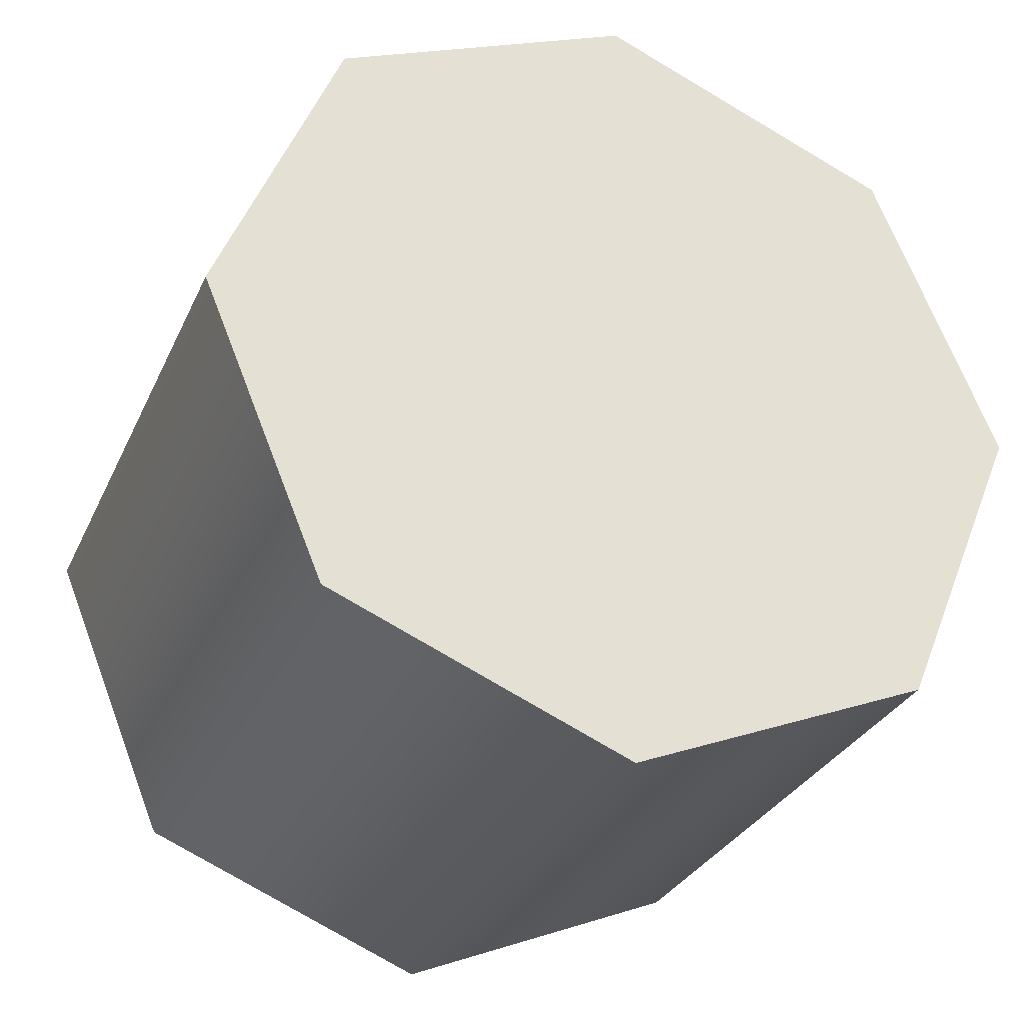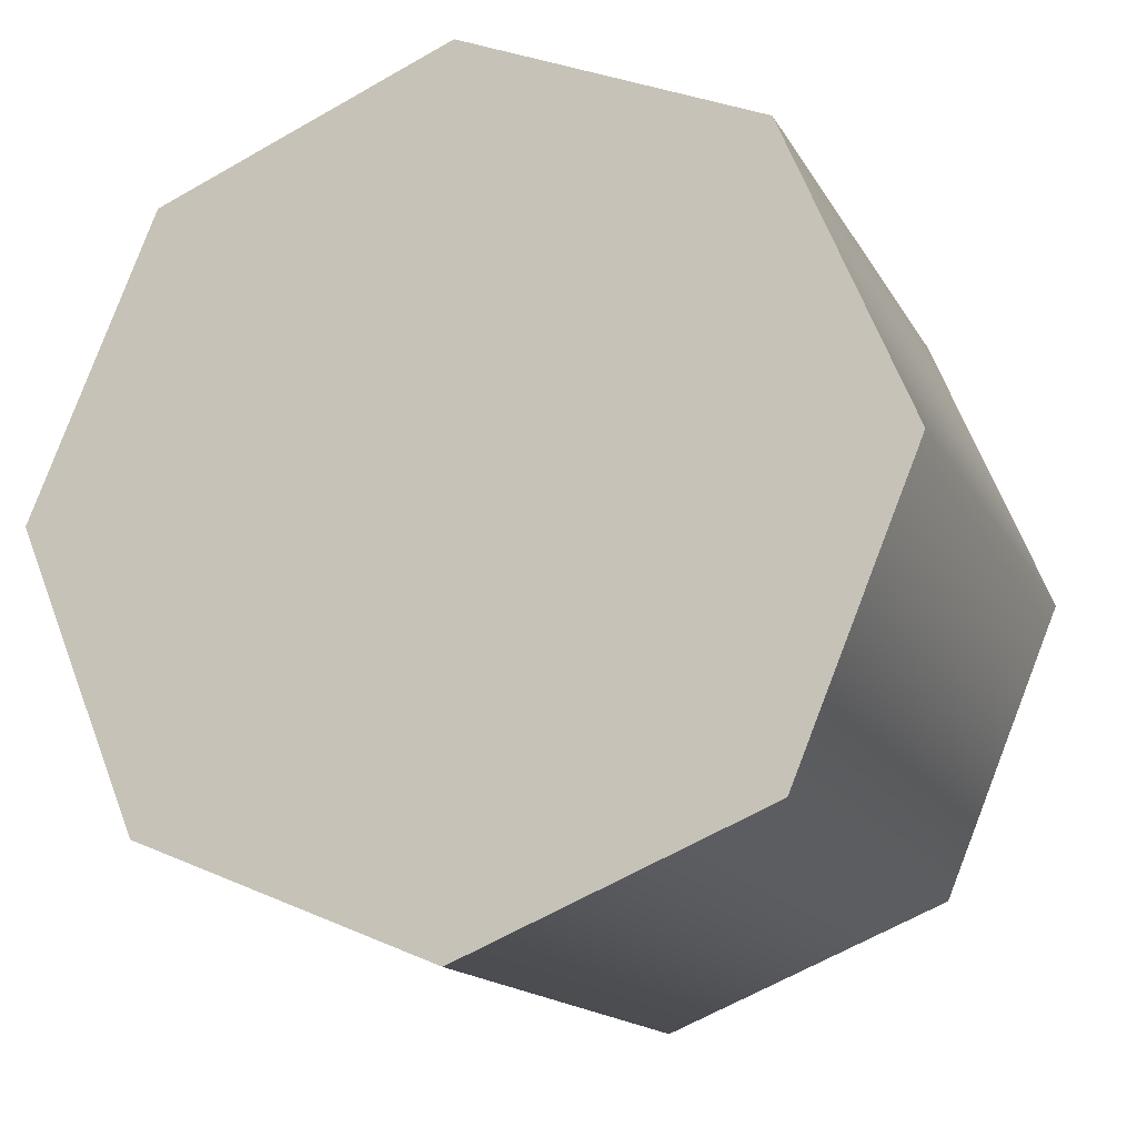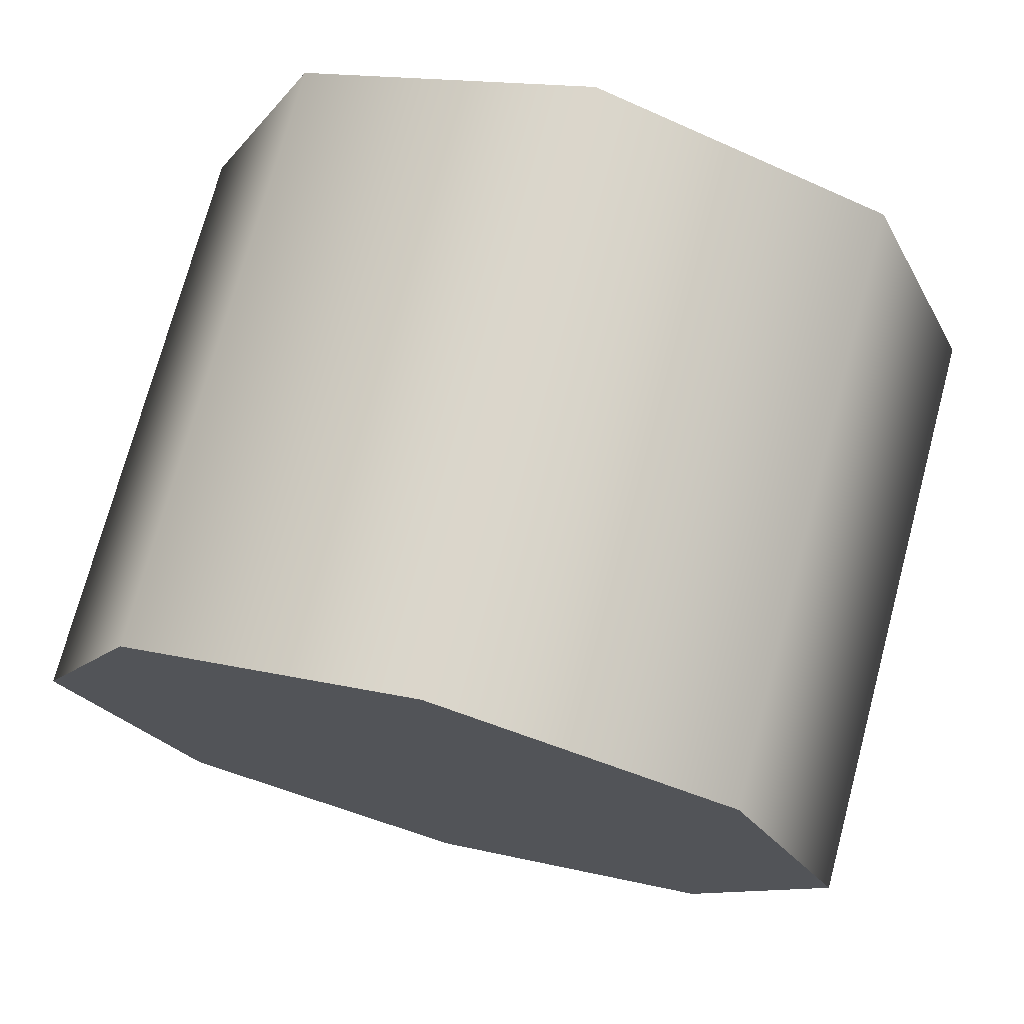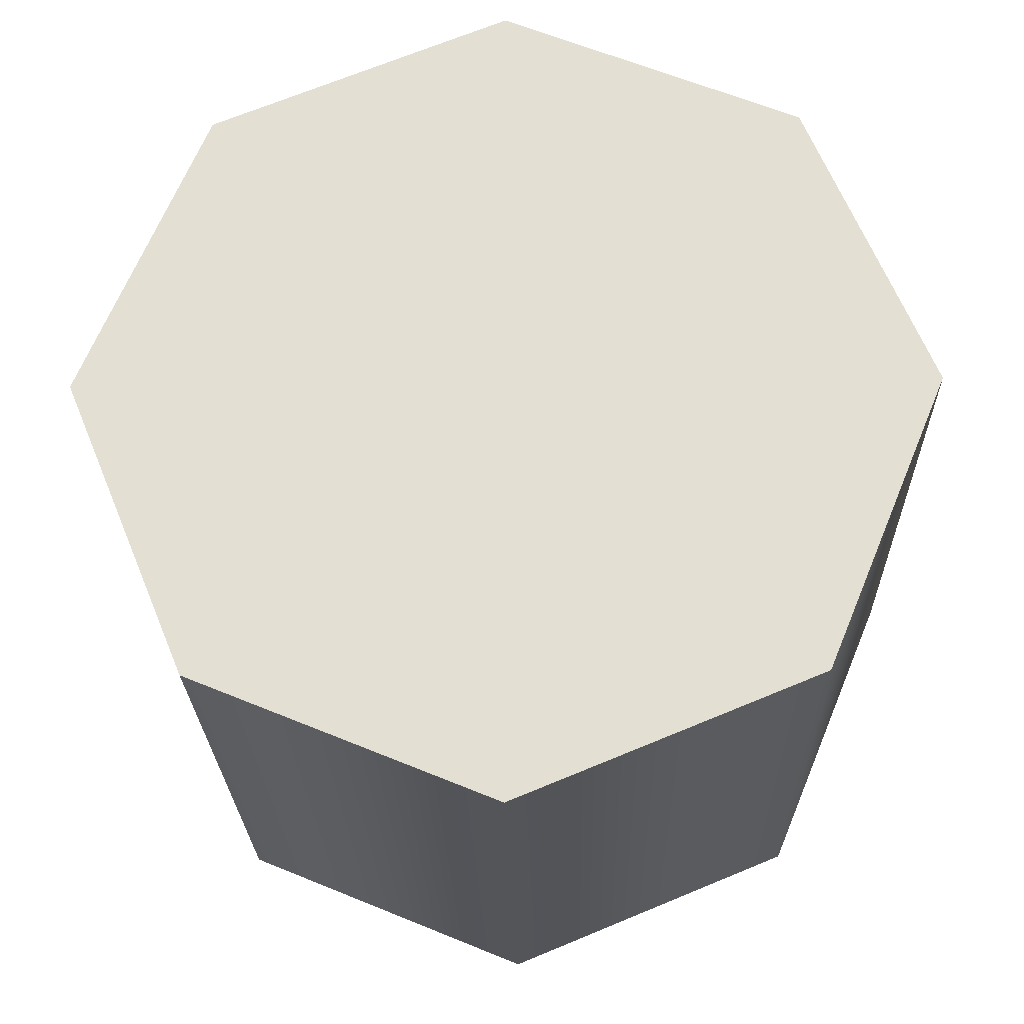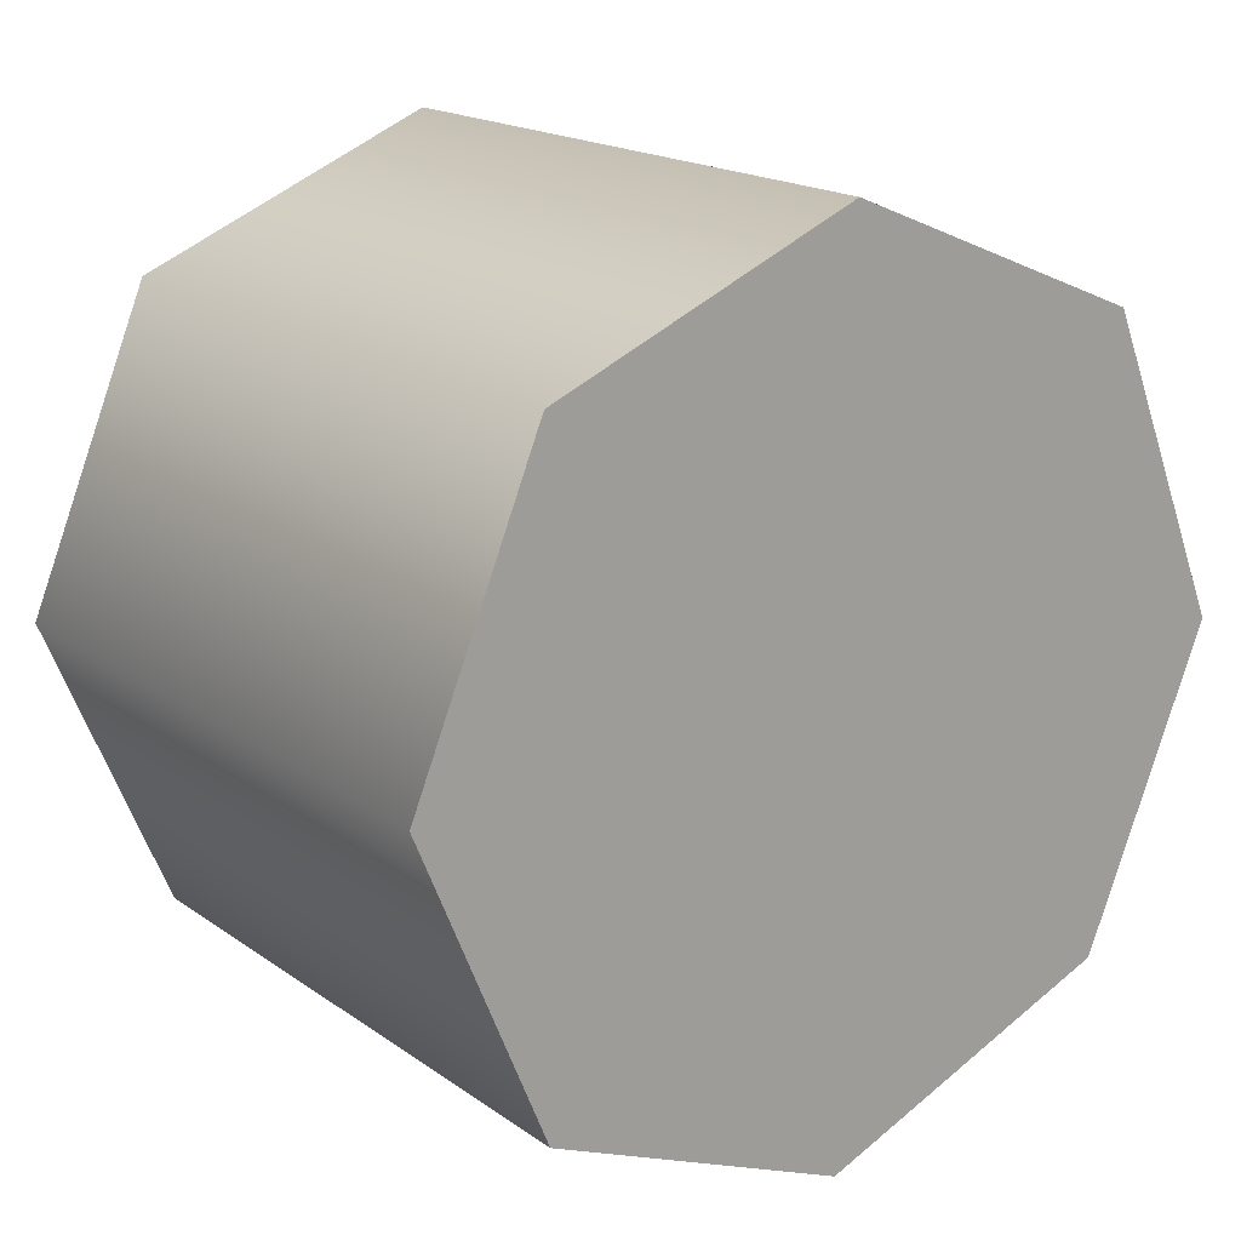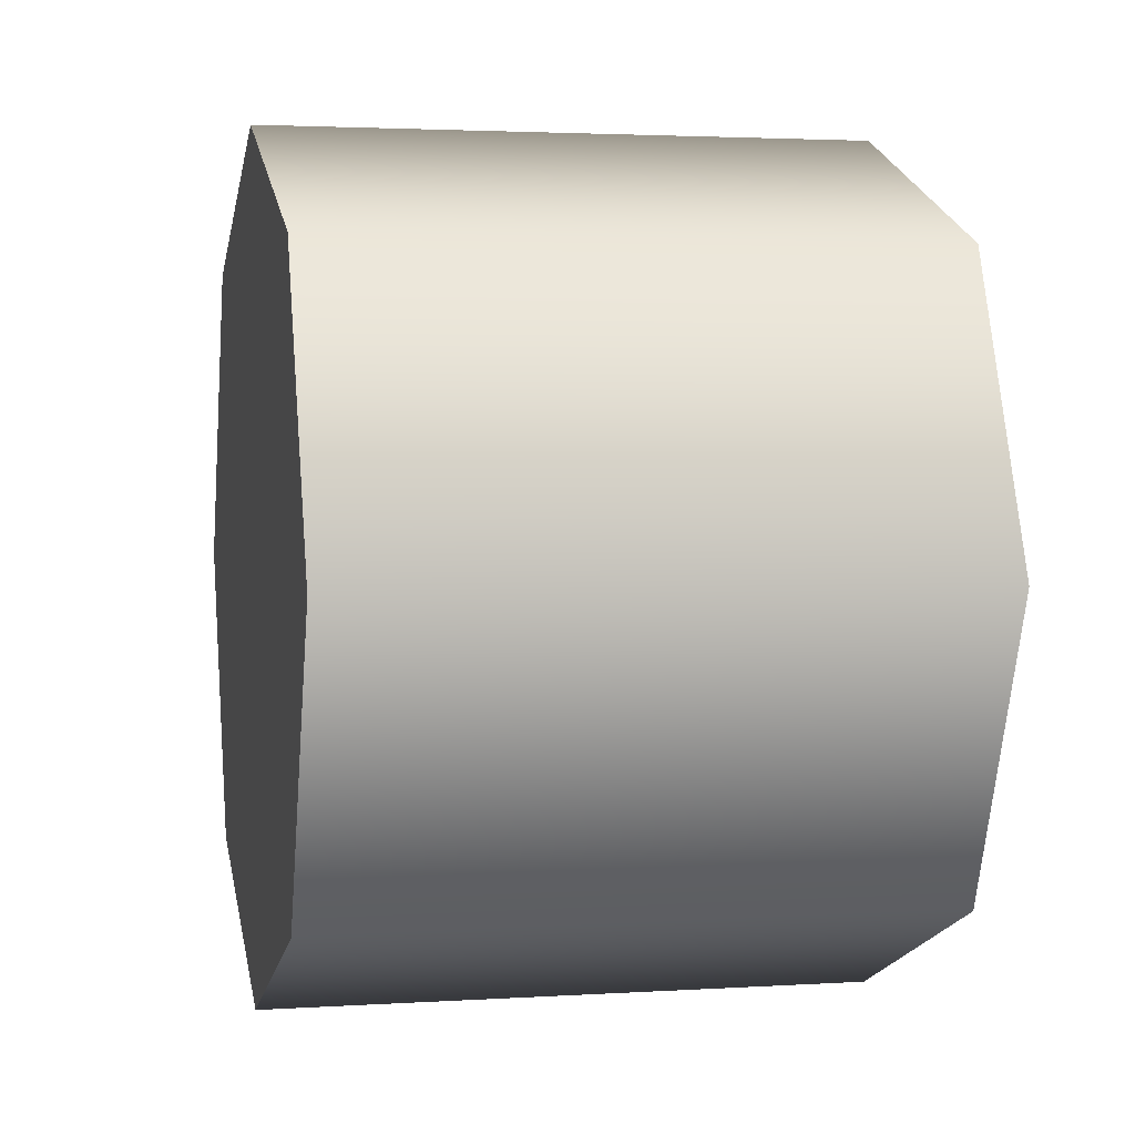
<metadata>
{"format":"obj","ext":"obj","renderer":"f3d","projection":"perspective","resolution":1024,"background":"white","views":[{"elev":-29.8,"azim":68.9,"up":"+Y"},{"elev":-15.4,"azim":109.9,"up":"+Y"},{"elev":73.6,"azim":105.0,"up":"+Y"},{"elev":-24.1,"azim":-88.7,"up":"+Z"},{"elev":18.0,"azim":53.2,"up":"+Y"},{"elev":2.7,"azim":167.4,"up":"+Z"}]}
</metadata>
<code>
v -1.384 -1.18 0.06221
v -1.384 -1.349 0.1325
v -1.734 -1.349 0.1325
v -1.734 -1.18 0.06221
v -1.384 -1.01 0.1325
v -1.734 -1.01 0.1325
v -1.384 -0.9395 0.3023
v -1.384 -1.01 0.1325
v -1.734 -1.01 0.1325
v -1.734 -0.9395 0.3023
v -1.384 -1.01 0.4722
v -1.734 -1.01 0.4722
v -1.384 -1.18 0.5425
v -1.734 -1.18 0.5425
v -1.384 -1.349 0.4722
v -1.734 -1.349 0.4722
v -1.384 -1.42 0.3023
v -1.734 -1.42 0.3023
v -1.384 -1.18 0.5425
v -1.384 -1.349 0.1325
v -1.384 -1.01 0.1325
v -1.384 -1.18 0.06221
v -1.384 -0.9395 0.3023
v -1.384 -1.01 0.4722
v -1.384 -1.349 0.4722
v -1.384 -1.42 0.3023
v -1.734 -1.18 0.06221
v -1.734 -1.349 0.1325
v -1.734 -1.01 0.1325
v -1.734 -1.18 0.5425
v -1.734 -0.9395 0.3023
v -1.734 -1.01 0.4722
v -1.734 -1.42 0.3023
v -1.734 -1.349 0.4722
g group_62984112_2329982604368
f 1 2 3
f 1 3 4
f 5 1 4
f 5 4 6
f 7 8 9
f 7 9 10
f 11 7 10
f 11 10 12
f 13 11 12
f 13 12 14
f 15 13 14
f 15 14 16
f 17 15 16
f 17 16 18
f 2 17 18
f 2 18 3
f 19 20 21
f 21 20 22
f 19 21 23
f 19 23 24
f 19 25 26
f 19 26 20
f 27 28 29
f 29 28 30
f 31 29 30
f 31 30 32
f 33 34 30
f 33 30 28

</code>
